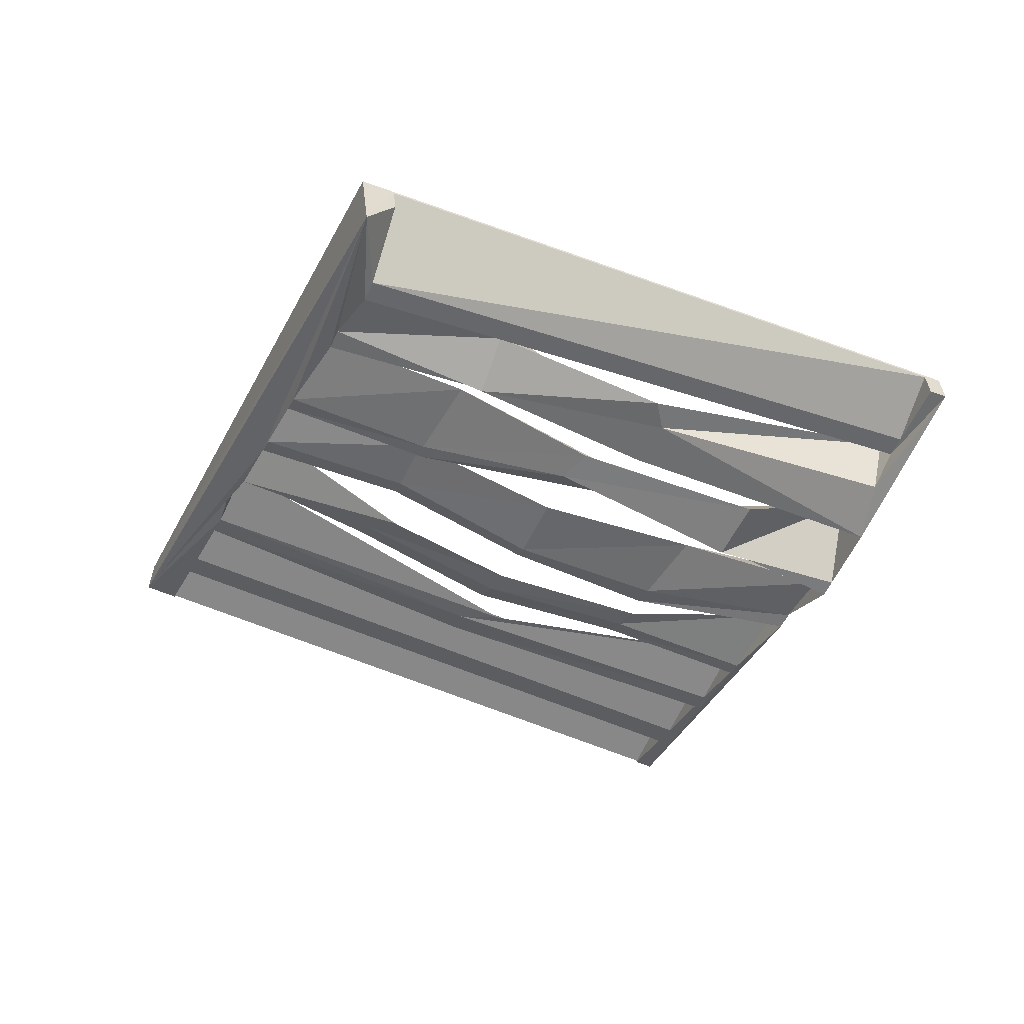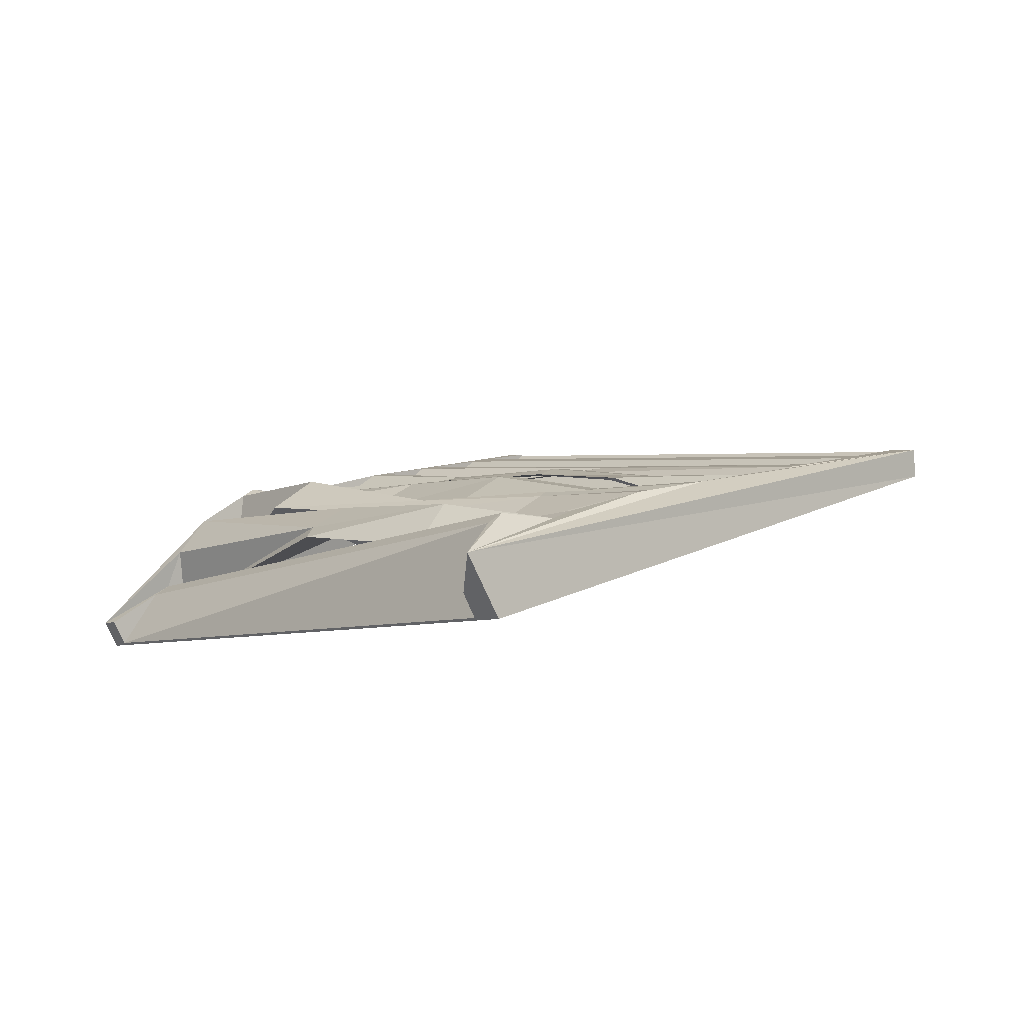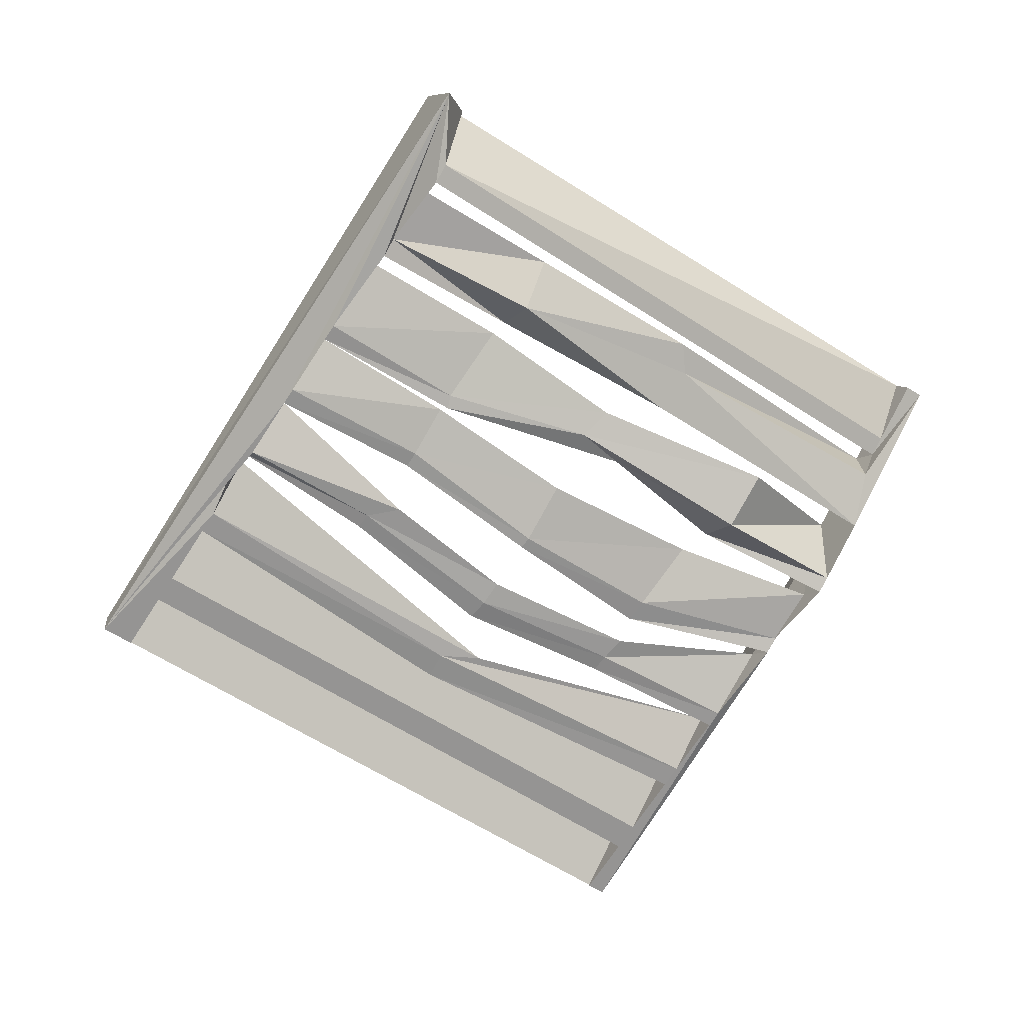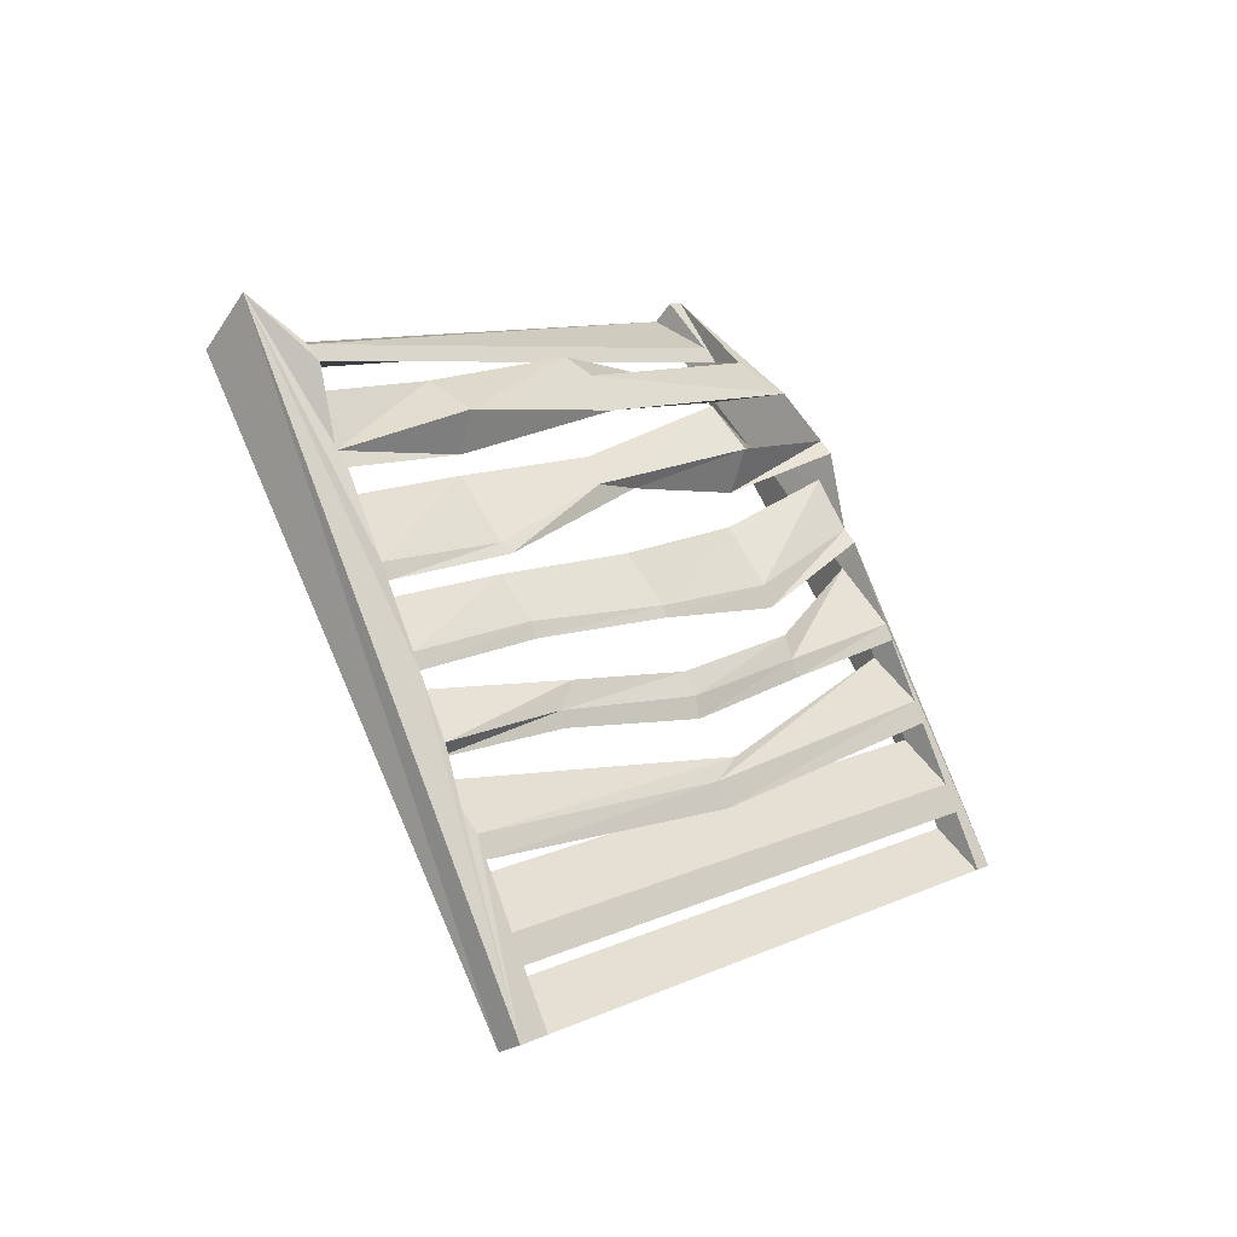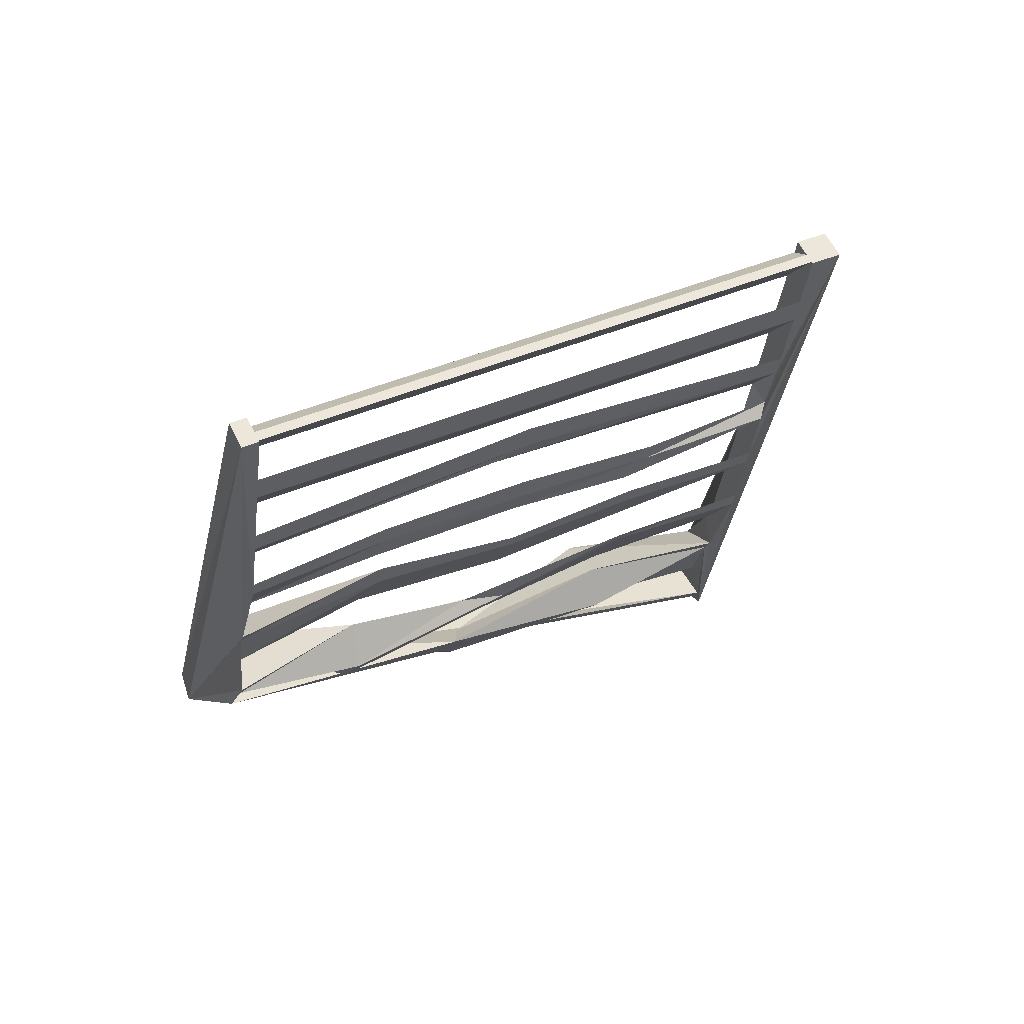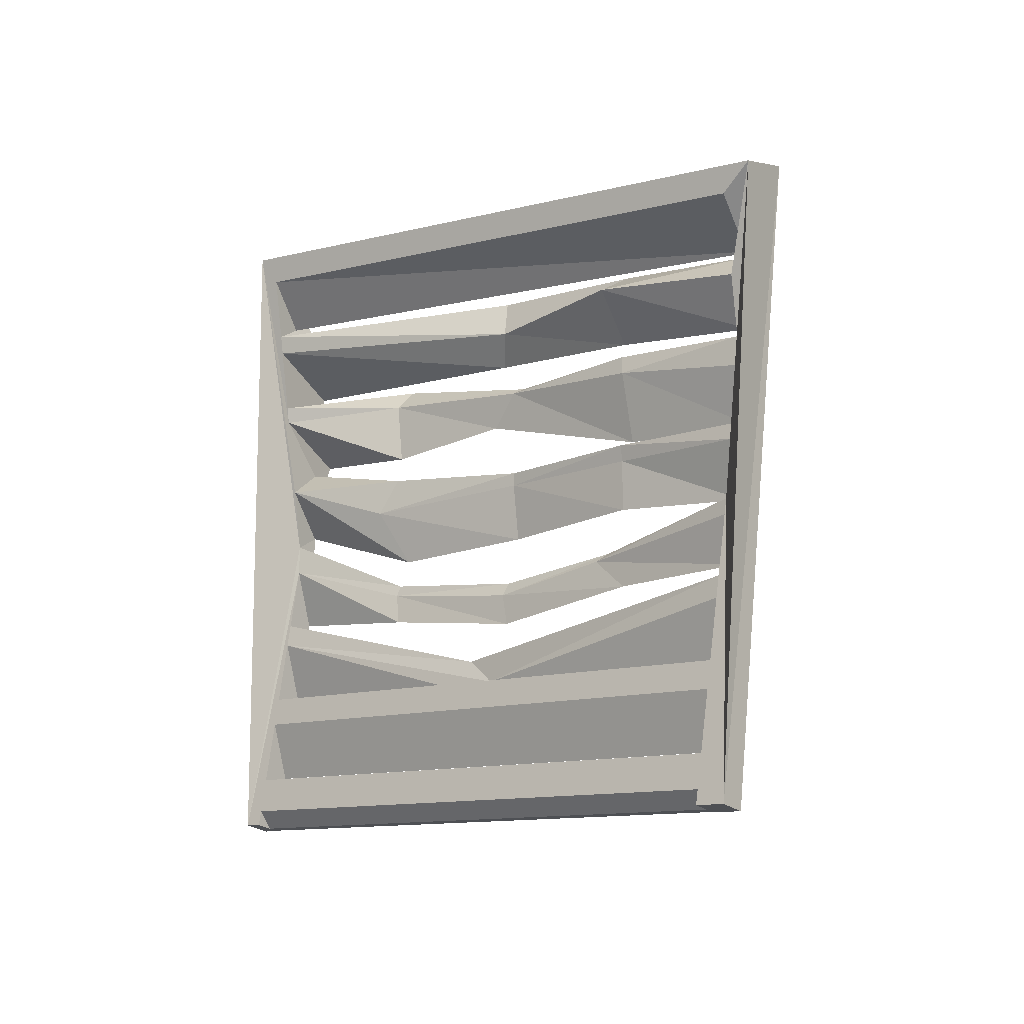
<metadata>
{"format":"obj","ext":"obj","renderer":"f3d","projection":"perspective","resolution":1024,"background":"white","views":[{"elev":14.4,"azim":-156.2,"up":"+Z"},{"elev":45.2,"azim":9.1,"up":"+Y"},{"elev":-15.5,"azim":-170.9,"up":"+Z"},{"elev":57.4,"azim":116.1,"up":"+Y"},{"elev":-77.5,"azim":47.5,"up":"+Z"},{"elev":28.0,"azim":65.8,"up":"+Z"}]}
</metadata>
<code>
o Vent_Grate.003
v 0.4632 0.08478 -8.116
v 0.08877 0.2571 -7.599
v 0.458 0.1074 -8.134
v 0.07533 0.281 -7.611
v 0.9609 0.4089 -7.861
v 0.5665 0.6307 -7.376
v 0.9556 0.4315 -7.879
v 0.5332 0.688 -7.401
v 0.4344 0.141 -8.086
v 0.4165 0.153 -8.067
v 0.3768 0.1795 -8.023
v 0.3626 0.1889 -8.007
v 0.3229 0.2154 -7.963
v 0.3124 0.2224 -7.952
v 0.254 0.2505 -7.89
v 0.2455 0.2526 -7.875
v 0.1934 0.2939 -7.834
v 0.1849 0.296 -7.82
v 0.1526 0.3039 -7.764
v 0.1388 0.3072 -7.707
v 0.1304 0.2809 -7.677
v 0.1204 0.2834 -7.66
v 0.5294 0.6361 -7.398
v 0.08841 0.2912 -7.605
v 0.4716 0.1163 -8.127
v 0.5516 0.6591 -7.485
v 0.5415 0.6616 -7.468
v 0.6819 0.5815 -7.617
v 0.6714 0.5884 -7.605
v 0.6134 0.6154 -7.543
v 0.6036 0.6178 -7.526
v 0.8938 0.4402 -7.851
v 0.931 0.4154 -7.892
v 0.8759 0.4521 -7.831
v 0.8362 0.4786 -7.787
v 0.8219 0.4881 -7.771
v 0.7878 0.513 -7.711
v 0.7718 0.5215 -7.716
v 0.7321 0.548 -7.672
v 0.7216 0.555 -7.661
v 0.1161 0.2638 -7.618
v 0.557 0.6086 -7.411
v 0.599 0.5983 -7.484
v 0.5695 0.6341 -7.481
v 0.7032 0.5482 -7.616
v 0.6927 0.5552 -7.605
v 0.653 0.5816 -7.561
v 0.6313 0.5904 -7.539
v 0.9266 0.3992 -7.863
v 0.9046 0.4139 -7.838
v 0.8649 0.4403 -7.795
v 0.847 0.4523 -7.775
v 0.8073 0.4788 -7.731
v 0.793 0.4883 -7.715
v 0.7534 0.5147 -7.672
v 0.7429 0.5217 -7.66
v 0.4768 0.09366 -8.109
v 0.4672 0.1001 -8.098
v 0.4452 0.1147 -8.074
v 0.4055 0.1412 -8.03
v 0.3876 0.1532 -8.01
v 0.3479 0.1796 -7.967
v 0.3337 0.1891 -7.951
v 0.294 0.2156 -7.907
v 0.2719 0.2255 -7.886
v 0.2397 0.2334 -7.831
v 0.2113 0.2689 -7.831
v 0.1989 0.2434 -7.761
v 0.1904 0.2455 -7.746
v 0.1581 0.2535 -7.69
v 0.1484 0.2559 -7.674
v 0.9362 0.3928 -7.873
v 0.9331 0.4063 -7.884
v 0.9313 0.4141 -7.891
v 0.4737 0.1072 -8.12
v 0.4719 0.1149 -8.126
v 0.1006 0.2696 -7.594
v 0.5415 0.6144 -7.388
v 0.3508 0.4529 -7.624
v 0.322 0.4552 -7.631
v 0.3224 0.469 -7.603
v 0.3492 0.4538 -7.667
v 0.4751 0.5587 -7.586
v 0.5033 0.526 -7.589
v 0.4948 0.5012 -7.524
v 0.4579 0.5503 -7.533
v 0.4 0.4199 -7.714
v 0.4306 0.4523 -7.692
v 0.4035 0.4397 -7.673
v 0.4063 0.4511 -7.669
v 0.5669 0.5058 -7.673
v 0.5634 0.5107 -7.661
v 0.5321 0.509 -7.607
v 0.5174 0.5155 -7.596
v 0.5053 0.3997 -7.798
v 0.4652 0.4133 -7.738
v 0.472 0.4093 -7.749
v 0.4972 0.4041 -7.79
v 0.5674 0.358 -7.862
v 0.5429 0.3643 -7.841
v 0.5519 0.3672 -7.85
v 0.5365 0.3743 -7.832
v 0.6203 0.318 -7.917
v 0.6049 0.3221 -7.905
v 0.6058 0.331 -7.899
v 0.5665 0.316 -7.9
v 0.6171 0.4701 -7.723
v 0.6071 0.4772 -7.712
v 0.579 0.4851 -7.667
v 0.5882 0.4827 -7.681
v 0.6742 0.4431 -7.78
v 0.6634 0.4508 -7.77
v 0.6251 0.4355 -7.774
v 0.6293 0.4481 -7.764
v 0.4181 0.2892 -7.89
v 0.4126 0.2959 -7.882
v 0.4426 0.2806 -7.909
v 0.4303 0.289 -7.898
v 0.2713 0.3533 -7.731
v 0.2515 0.3795 -7.726
v 0.3123 0.34 -7.776
v 0.2824 0.3761 -7.777
v 0.3396 0.324 -7.788
v 0.3474 0.2982 -7.821
v 0.3995 0.3117 -7.861
v 0.3846 0.3211 -7.846
f 2 3 1
f 26 22 27
f 32 9 34
f 92 28 91
f 19 80 82
f 125 16 126
f 117 14 118
f 103 12 105
f 8 5 7
f 85 44 86
f 123 66 124
f 75 3 76
f 78 77 2
f 21 71 20
f 26 44 42
f 80 71 81
f 26 41 21
f 19 69 18
f 30 48 43
f 122 69 120
f 30 85 84
f 17 67 16
f 28 46 47
f 126 67 123
f 28 93 91
f 15 65 14
f 39 56 45
f 118 65 116
f 39 110 107
f 13 63 12
f 37 54 55
f 105 63 106
f 37 113 111
f 11 61 10
f 35 52 53
f 34 61 52
f 35 104 103
f 9 59 76
f 50 51 32
f 59 74 76
f 32 60 9
f 77 22 24
f 23 27 78
f 27 77 78
f 75 58 57
f 49 73 72
f 58 73 49
f 82 70 19
f 83 81 86
f 93 48 94
f 82 83 84
f 84 31 30
f 31 86 44
f 84 79 82
f 79 86 81
f 113 56 114
f 87 119 121
f 92 90 94
f 122 87 121
f 29 94 48
f 89 94 90
f 91 89 87
f 88 91 87
f 95 124 125
f 108 96 109
f 106 62 104
f 107 98 108
f 115 102 116
f 99 115 117
f 112 102 114
f 111 101 112
f 109 97 110
f 103 62 11
f 36 106 54
f 35 105 36
f 6 43 48
f 39 108 40
f 40 109 46
f 107 97 95
f 37 112 38
f 38 114 56
f 100 114 102
f 111 100 99
f 117 64 13
f 119 90 120
f 101 116 102
f 99 118 101
f 1 64 65
f 18 121 17
f 121 68 17
f 88 120 90
f 125 66 15
f 98 123 96
f 96 124 97
f 95 126 98
f 2 4 3
f 26 21 22
f 25 3 9
f 3 4 15
f 9 3 10
f 4 24 22
f 21 20 4
f 20 19 4
f 4 22 21
f 10 3 11
f 7 33 32
f 18 17 4
f 17 16 4
f 4 19 18
f 8 7 39
f 7 32 34
f 27 23 8
f 30 31 8
f 31 26 8
f 26 27 8
f 15 14 3
f 14 13 3
f 4 16 15
f 40 28 8
f 28 29 8
f 29 30 8
f 12 11 3
f 12 3 13
f 37 38 7
f 38 39 7
f 39 40 8
f 34 35 7
f 35 36 7
f 7 36 37
f 9 10 34
f 92 29 28
f 19 20 80
f 125 15 16
f 117 13 14
f 103 11 12
f 8 6 5
f 85 43 44
f 123 67 66
f 74 33 7
f 7 5 73
f 5 72 73
f 74 7 73
f 75 57 1
f 74 73 75
f 3 25 76
f 76 74 75
f 75 1 3
f 24 4 77
f 4 2 77
f 6 8 78
f 8 23 78
f 6 78 2
f 21 41 71
f 26 31 44
f 80 20 71
f 26 42 41
f 19 70 69
f 30 29 48
f 122 18 69
f 30 43 85
f 17 68 67
f 28 40 46
f 126 16 67
f 28 47 93
f 15 66 65
f 39 38 56
f 118 14 65
f 39 45 110
f 13 64 63
f 37 36 54
f 105 12 63
f 37 55 113
f 11 62 61
f 35 34 52
f 34 10 61
f 35 53 104
f 76 25 9
f 9 60 59
f 33 74 32
f 74 50 32
f 59 50 74
f 32 51 60
f 27 22 77
f 58 75 73
f 82 79 70
f 83 80 81
f 93 47 48
f 82 80 83
f 84 83 31
f 31 83 86
f 84 85 79
f 79 85 86
f 113 55 56
f 87 89 119
f 92 88 90
f 122 88 87
f 29 92 94
f 89 93 94
f 91 93 89
f 88 92 91
f 95 97 124
f 108 98 96
f 106 63 62
f 107 95 98
f 115 100 102
f 99 100 115
f 112 101 102
f 111 99 101
f 109 96 97
f 103 104 62
f 36 105 106
f 35 103 105
f 45 56 6
f 56 55 5
f 6 56 5
f 54 106 104
f 55 54 5
f 54 104 53
f 52 61 60
f 54 53 5
f 52 60 51
f 53 52 5
f 51 50 5
f 50 49 5
f 51 5 52
f 49 72 5
f 6 2 42
f 2 41 42
f 42 44 6
f 44 43 6
f 109 110 45
f 48 47 6
f 47 46 6
f 46 109 45
f 46 45 6
f 39 107 108
f 40 108 109
f 107 110 97
f 37 111 112
f 38 112 114
f 100 113 114
f 111 113 100
f 117 115 64
f 119 89 90
f 101 118 116
f 99 117 118
f 41 2 71
f 2 1 65
f 71 2 70
f 1 57 58
f 58 49 50
f 59 60 1
f 60 61 1
f 58 50 59
f 70 2 69
f 79 81 71
f 70 79 71
f 1 58 59
f 61 62 1
f 62 63 1
f 69 2 68
f 119 120 69
f 68 2 67
f 64 115 116
f 1 63 64
f 68 119 69
f 65 66 2
f 66 67 2
f 64 116 65
f 18 122 121
f 121 119 68
f 88 122 120
f 125 124 66
f 98 126 123
f 96 123 124
f 95 125 126

</code>
